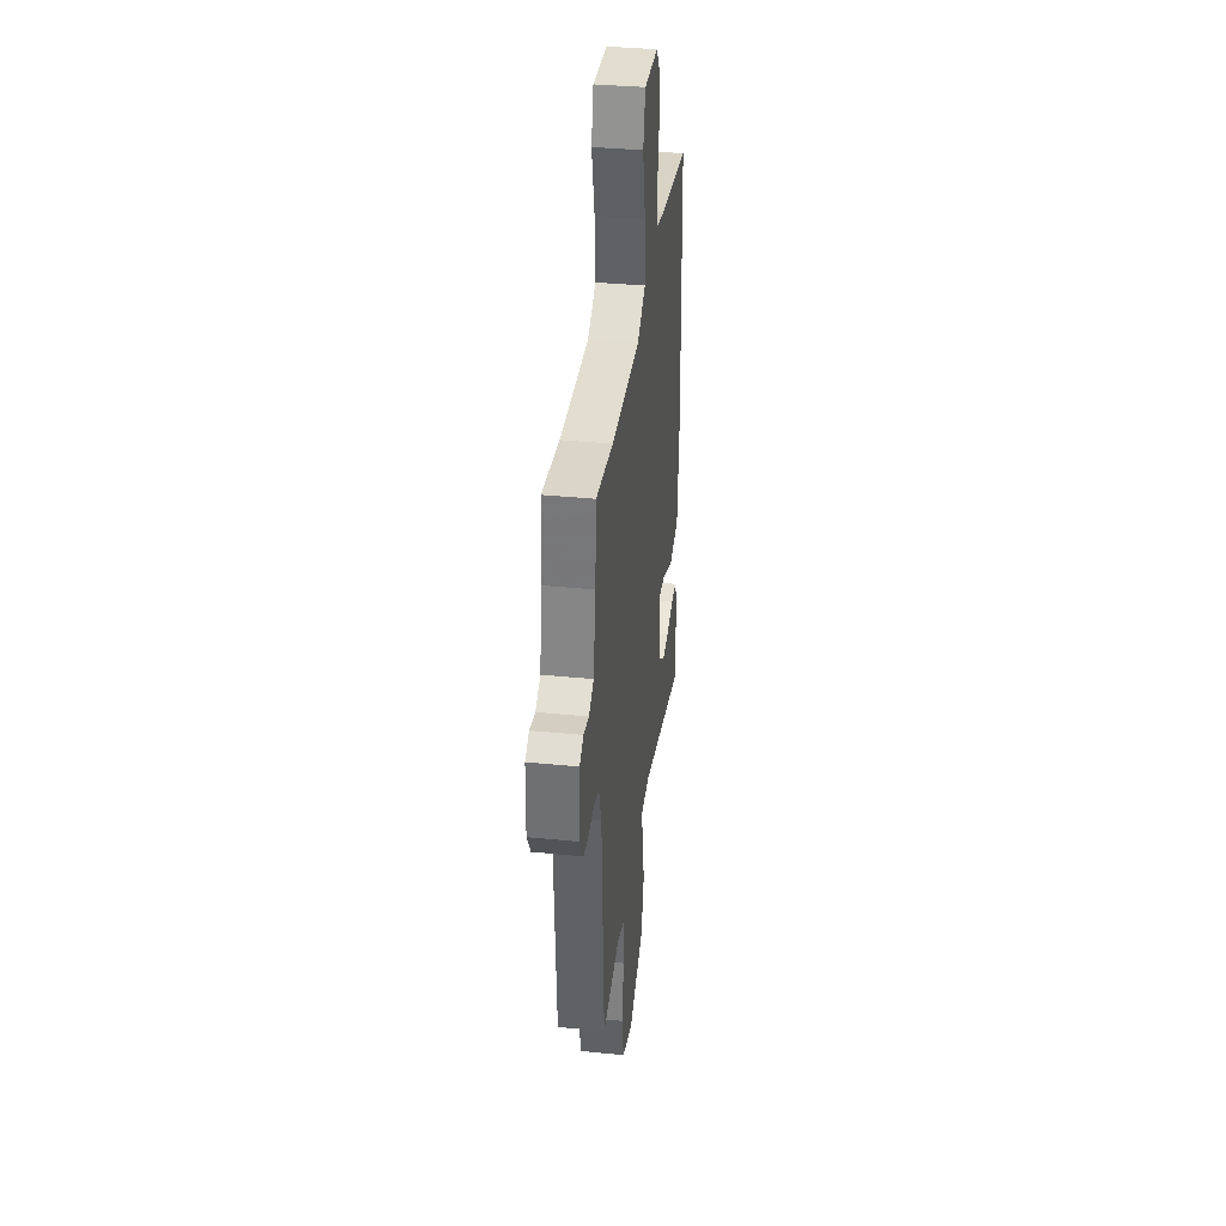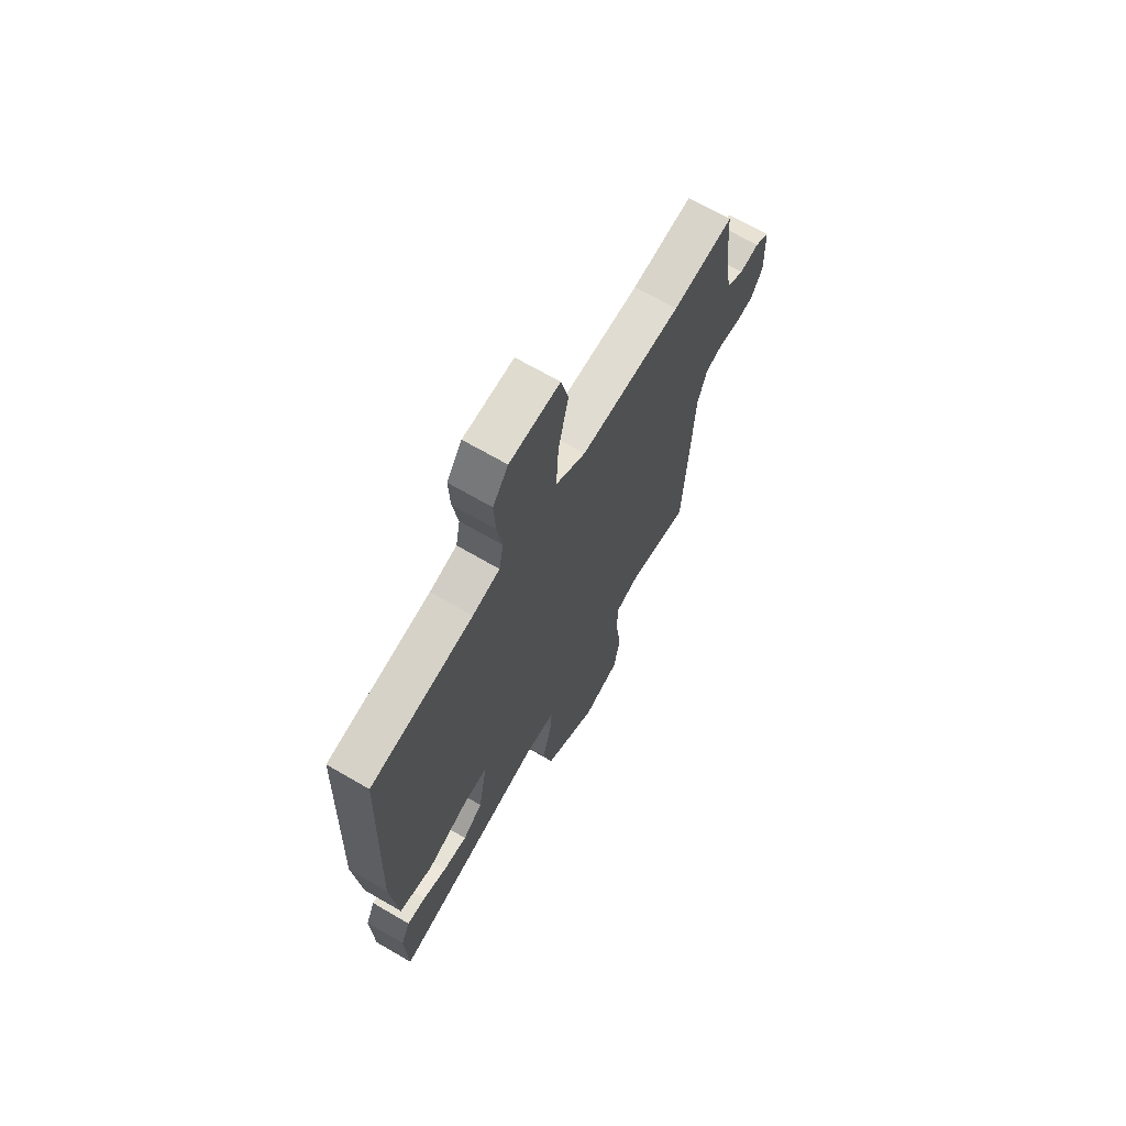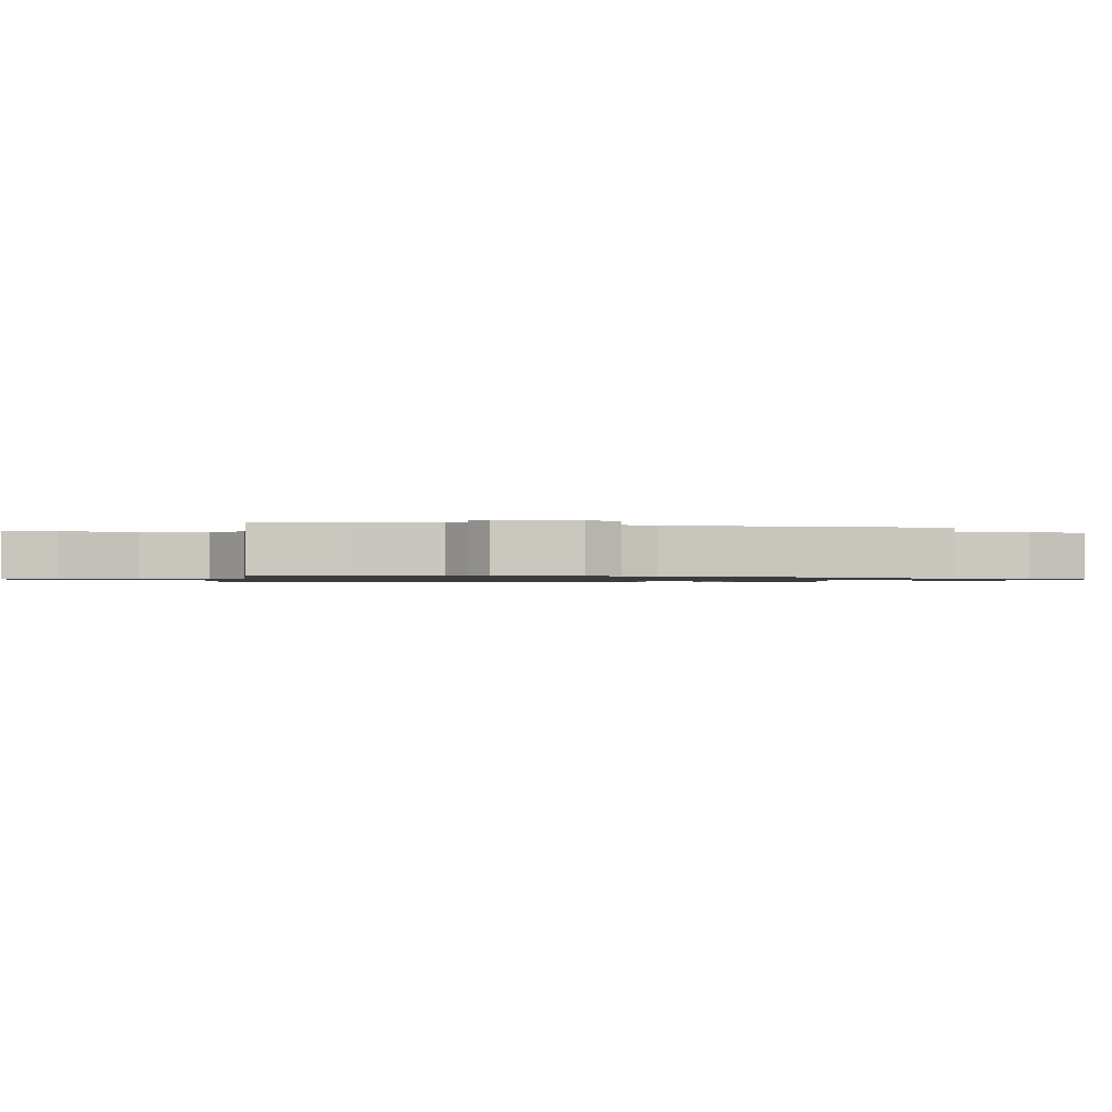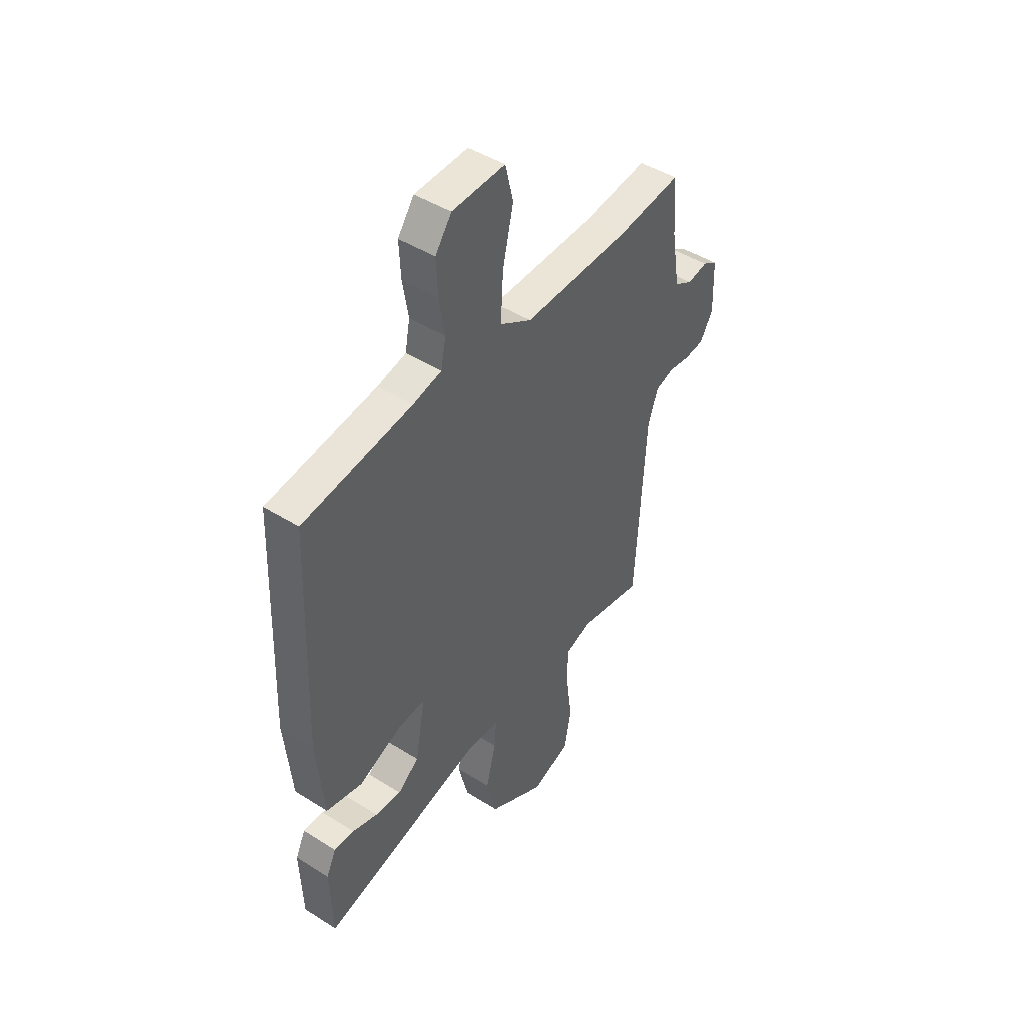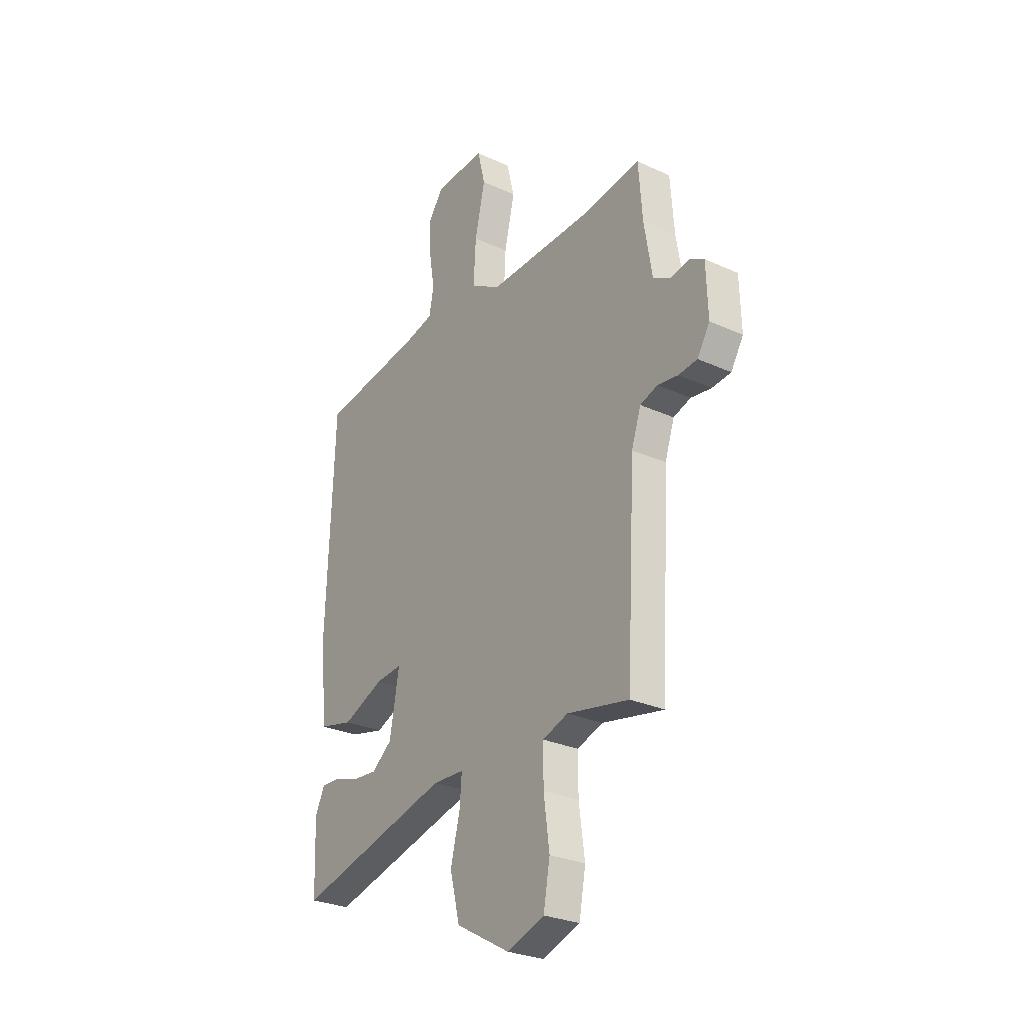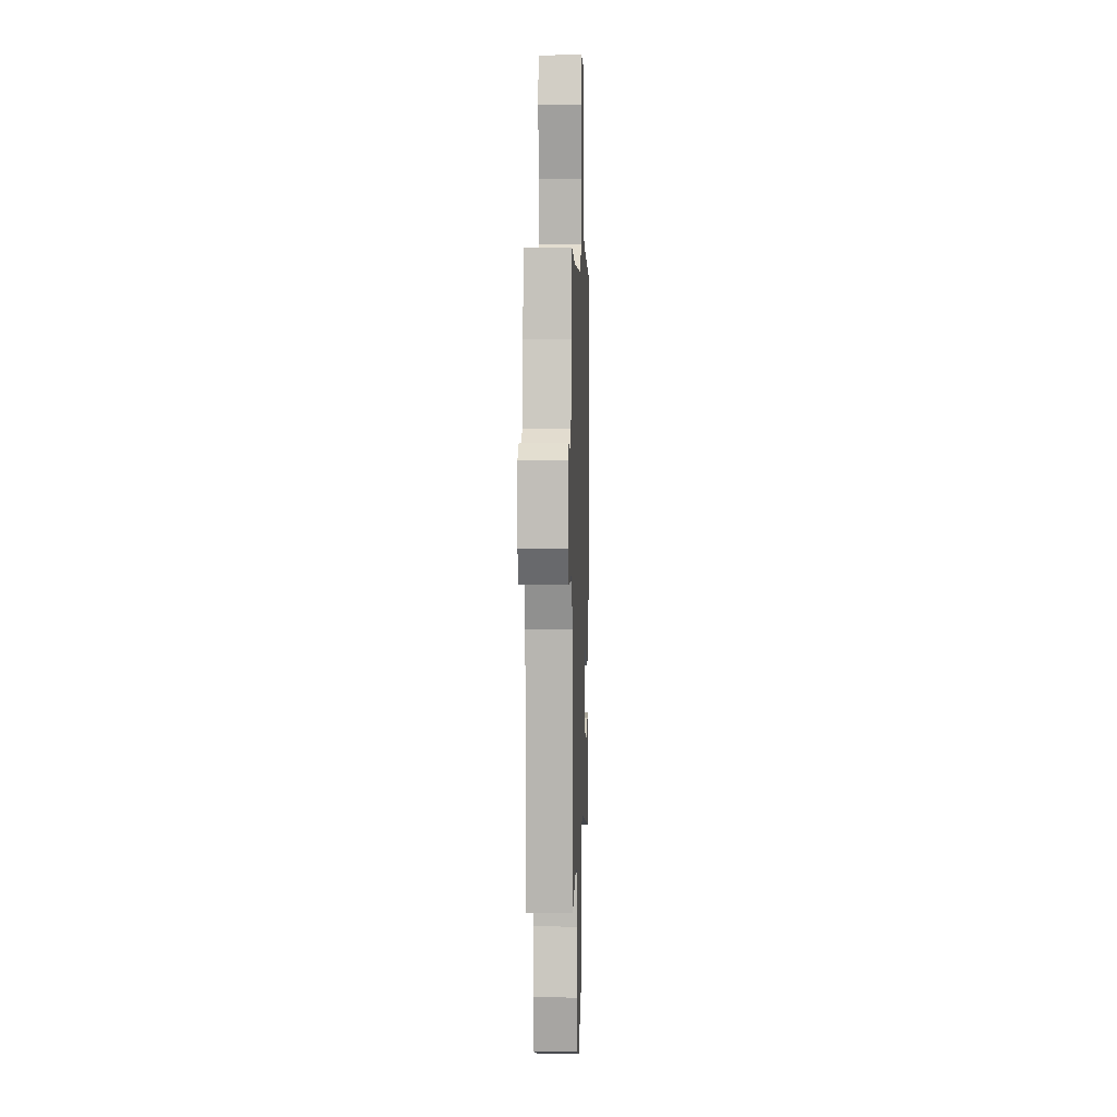
<metadata>
{"format":"obj","ext":"obj","renderer":"f3d","projection":"perspective","resolution":1024,"background":"white","views":[{"elev":36.0,"azim":97.4,"up":"+Z"},{"elev":68.2,"azim":-59.7,"up":"+Z"},{"elev":-1.0,"azim":79.7,"up":"+Y"},{"elev":45.6,"azim":-54.0,"up":"+Z"},{"elev":-27.9,"azim":55.2,"up":"+Z"},{"elev":5.5,"azim":92.1,"up":"+Z"}]}
</metadata>
<code>
v 0.373 0.07 0.484
v 0.535 0.07 0.504
v 0.545 0.07 0.372
v 0.566 0.07 0.244
v 0.612 0.07 0.218
v 0.663 0.07 0.228
v 0.7 0.07 0.206
v 0.704 0.07 0.084
v 0.671 0.07 0.03
v 0.621 0.07 0.025
v 0.567 0.07 0.033
v 0.521 0.07 0.018
v 0.496 0.07 -0.056
v 0.472 0.07 -0.489
v 0.308 0.07 -0.456
v 0.241 0.07 -0.479
v 0.241 0.07 -0.568
v 0.256 0.07 -0.68
v 0.239 0.07 -0.774
v 0.14 0.07 -0.808
v -0.003 0.07 -0.728
v -0.029 0.07 -0.624
v -0.004 0.07 -0.524
v 0.001 0.07 -0.457
v -0.082 0.07 -0.453
v -0.492 0.07 -0.556
v -0.498 0.07 -0.388
v -0.473 0.07 -0.336
v -0.422 0.07 -0.338
v -0.358 0.07 -0.359
v -0.292 0.07 -0.365
v -0.238 0.07 -0.323
v -0.213 0.07 -0.183
v -0.283 0.07 -0.189
v -0.392 0.07 -0.234
v -0.483 0.07 -0.212
v -0.501 0.07 -0.019
v -0.482 0.07 0.484
v -0.206 0.07 0.523
v -0.133 0.07 0.54
v -0.121 0.07 0.603
v -0.135 0.07 0.688
v -0.139 0.07 0.77
v -0.098 0.07 0.827
v 0.036 0.07 0.832
v 0.056 0.07 0.75
v 0.029 0.07 0.632
v 0.023 0.07 0.526
v 0.103 0.07 0.479
v 0.373 0 0.484
v 0.535 0 0.504
v 0.545 0 0.372
v 0.566 0 0.244
v 0.612 0 0.218
v 0.663 0 0.228
v 0.7 0 0.206
v 0.704 0 0.084
v 0.671 0 0.03
v 0.621 0 0.025
v 0.567 0 0.033
v 0.521 0 0.018
v 0.496 0 -0.056
v 0.472 0 -0.489
v 0.308 0 -0.456
v 0.241 0 -0.479
v 0.241 0 -0.568
v 0.256 0 -0.68
v 0.239 0 -0.774
v 0.14 0 -0.808
v -0.003 0 -0.728
v -0.029 0 -0.624
v -0.004 0 -0.524
v 0.001 0 -0.457
v -0.082 0 -0.453
v -0.492 0 -0.556
v -0.498 0 -0.388
v -0.473 0 -0.336
v -0.422 0 -0.338
v -0.358 0 -0.359
v -0.292 0 -0.365
v -0.238 0 -0.323
v -0.213 0 -0.183
v -0.283 0 -0.189
v -0.392 0 -0.234
v -0.483 0 -0.212
v -0.501 0 -0.019
v -0.482 0 0.484
v -0.206 0 0.523
v -0.133 0 0.54
v -0.121 0 0.603
v -0.135 0 0.688
v -0.139 0 0.77
v -0.098 0 0.827
v 0.036 0 0.832
v 0.056 0 0.75
v 0.029 0 0.632
v 0.023 0 0.526
v 0.103 0 0.479
f 45 46 47
f 44 45 47
f 43 44 47
f 42 43 47
f 41 42 47
f 40 41 47 48
f 39 40 48 49
f 38 39 49
f 37 38 49
f 36 37 49
f 35 36 49
f 34 35 49
f 28 29 30
f 27 28 30
f 26 27 30
f 25 26 30
f 24 25 30 31
f 21 22 23
f 20 21 23
f 19 20 23
f 18 19 23
f 17 18 23
f 16 17 23 24
f 24 31 32
f 16 24 32
f 15 16 32
f 9 10 11
f 8 9 11
f 7 8 11
f 6 7 11
f 5 6 11
f 4 5 11 12
f 3 4 12 13
f 1 2 3 13
f 49 1 13
f 34 49 13
f 33 34 13
f 15 32 33
f 14 15 33
f 13 14 33
f 96 95 94
f 96 94 93
f 96 93 92
f 96 92 91
f 96 91 90
f 97 96 90 89
f 98 97 89 88
f 98 88 87
f 98 87 86
f 98 86 85
f 98 85 84
f 98 84 83
f 79 78 77
f 79 77 76
f 79 76 75
f 79 75 74
f 80 79 74 73
f 72 71 70
f 72 70 69
f 72 69 68
f 72 68 67
f 72 67 66
f 73 72 66 65
f 81 80 73
f 81 73 65
f 81 65 64
f 60 59 58
f 60 58 57
f 60 57 56
f 60 56 55
f 60 55 54
f 61 60 54 53
f 62 61 53 52
f 62 52 51 50
f 62 50 98
f 62 98 83
f 62 83 82
f 82 81 64
f 82 64 63
f 82 63 62
f 1 50 51 2
f 2 51 52 3
f 3 52 53 4
f 4 53 54 5
f 5 54 55 6
f 6 55 56 7
f 7 56 57 8
f 8 57 58 9
f 9 58 59 10
f 10 59 60 11
f 11 60 61 12
f 12 61 62 13
f 13 62 63 14
f 14 63 64 15
f 15 64 65 16
f 16 65 66 17
f 17 66 67 18
f 18 67 68 19
f 19 68 69 20
f 20 69 70 21
f 21 70 71 22
f 22 71 72 23
f 23 72 73 24
f 24 73 74 25
f 25 74 75 26
f 26 75 76 27
f 27 76 77 28
f 28 77 78 29
f 29 78 79 30
f 30 79 80 31
f 31 80 81 32
f 32 81 82 33
f 33 82 83 34
f 34 83 84 35
f 35 84 85 36
f 36 85 86 37
f 37 86 87 38
f 38 87 88 39
f 39 88 89 40
f 40 89 90 41
f 41 90 91 42
f 42 91 92 43
f 43 92 93 44
f 44 93 94 45
f 45 94 95 46
f 46 95 96 47
f 47 96 97 48
f 48 97 98 49
f 49 98 50 1

</code>
